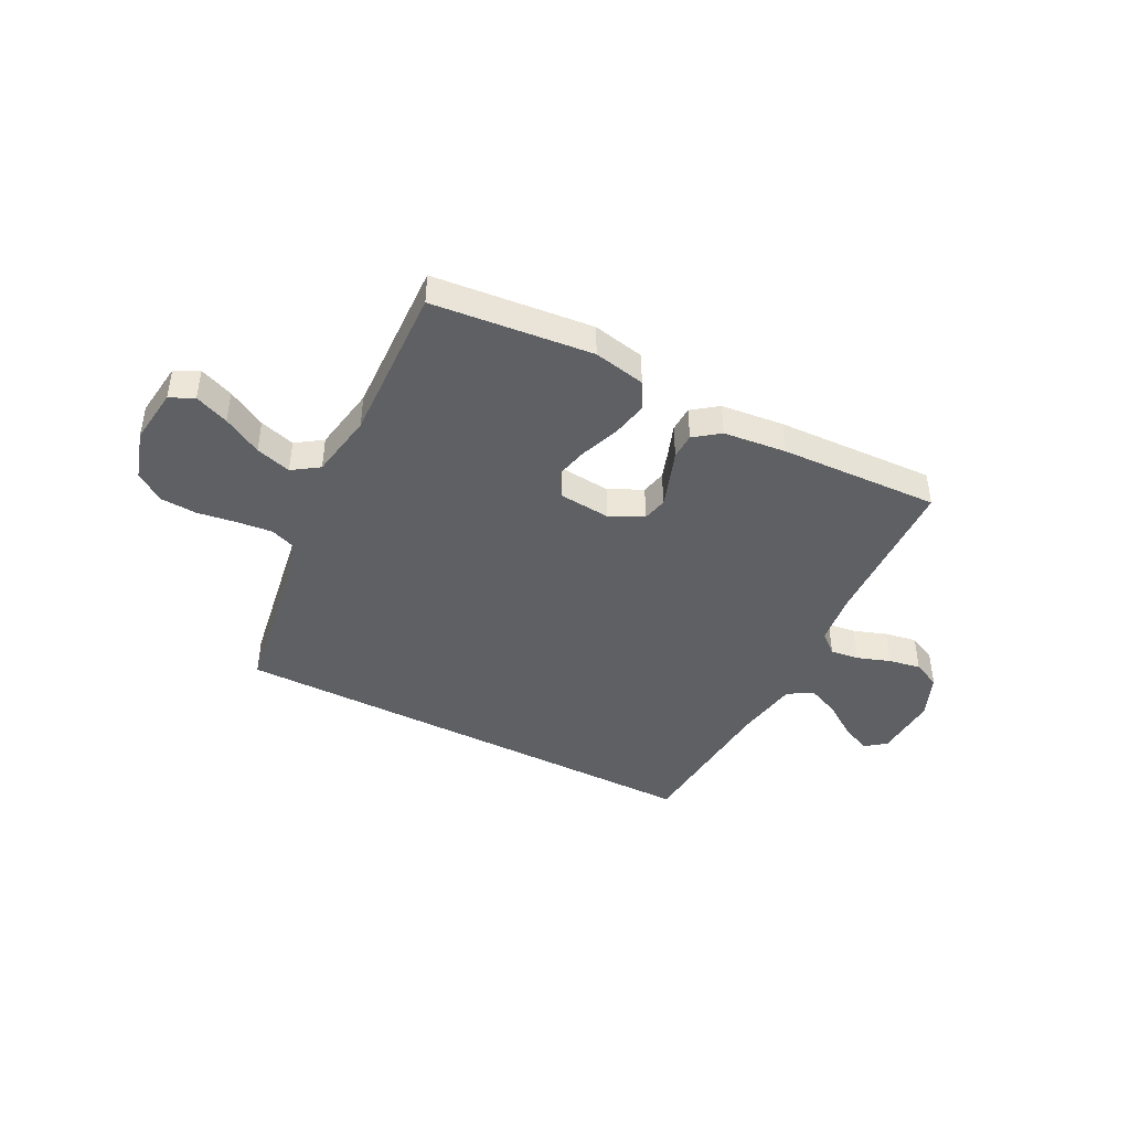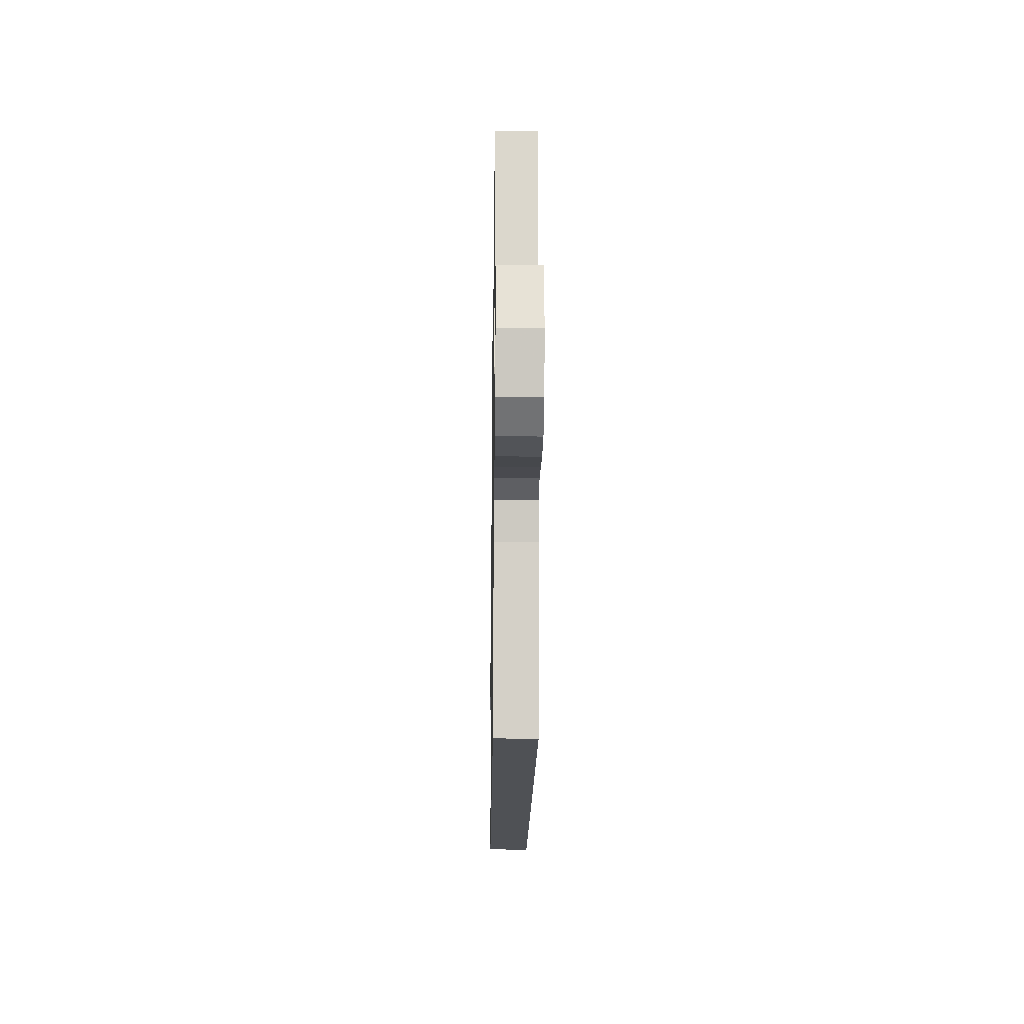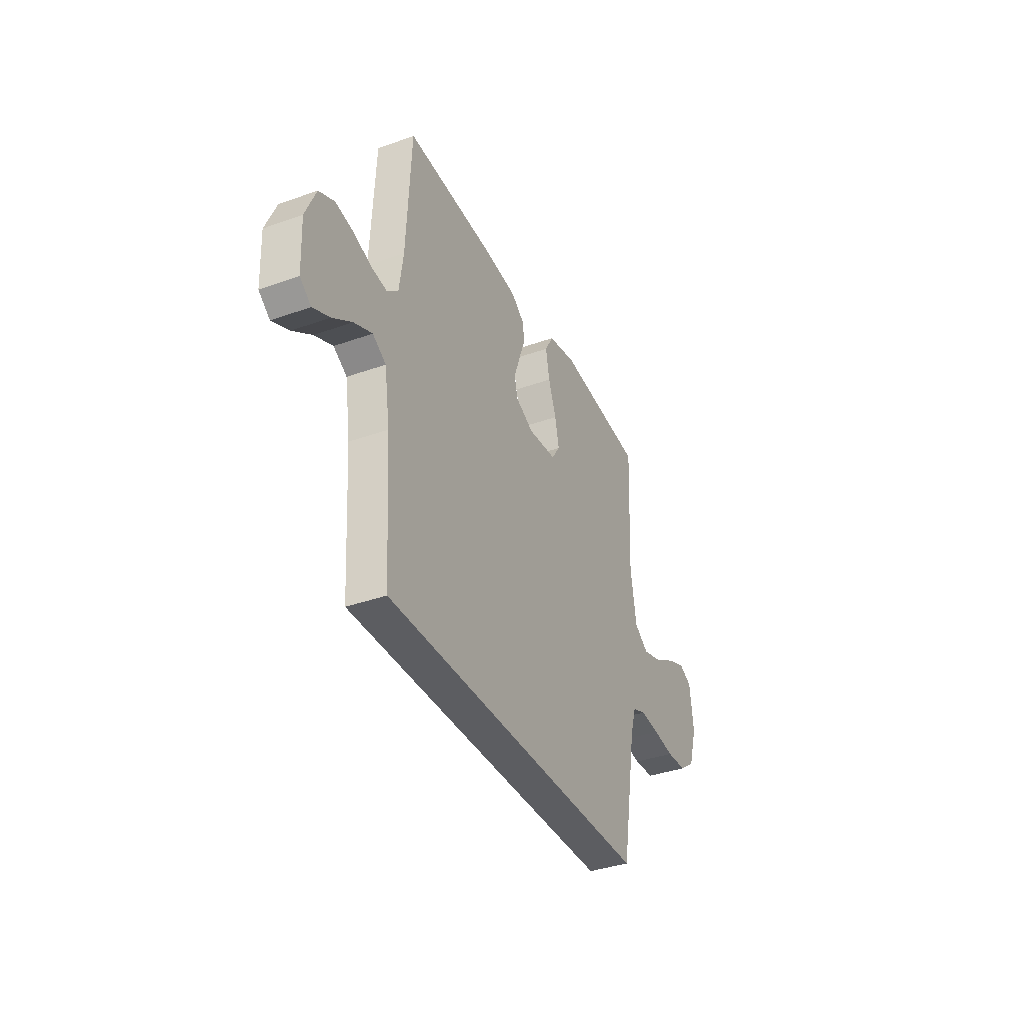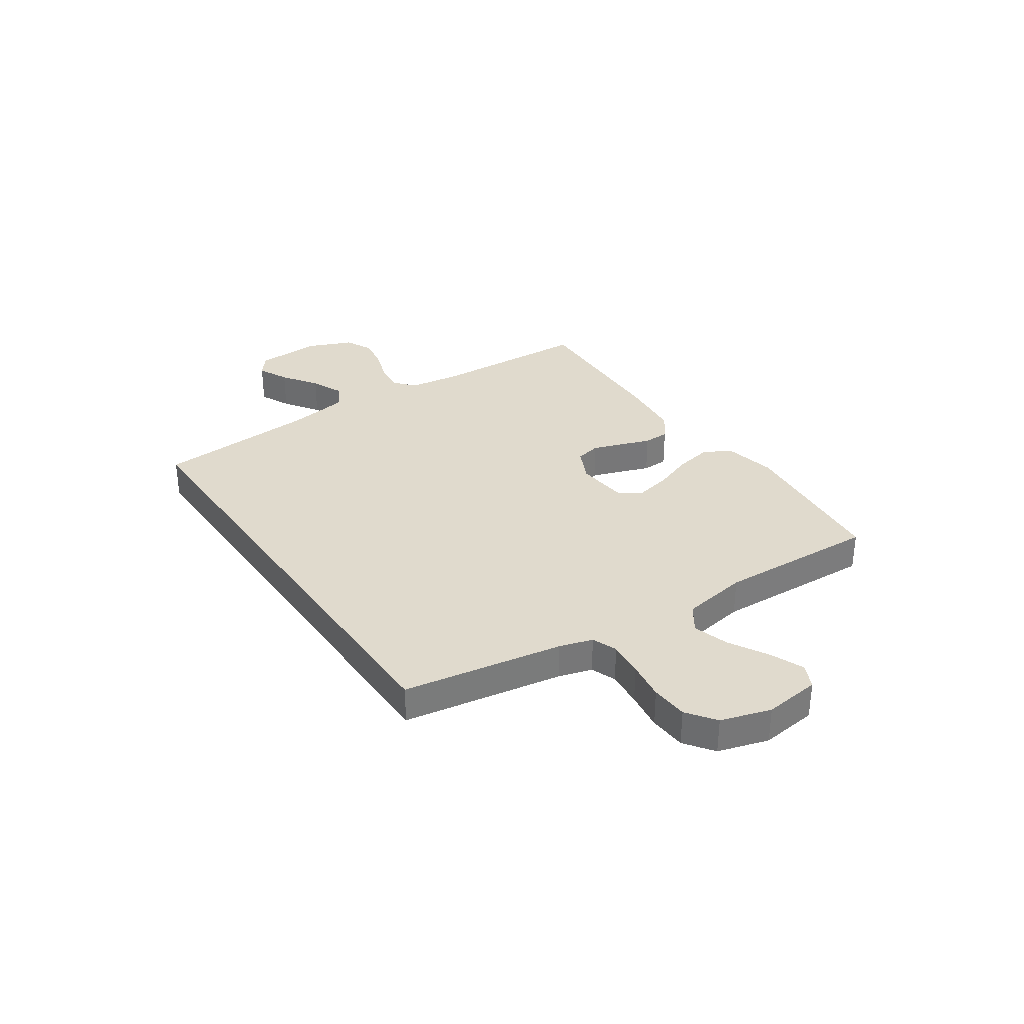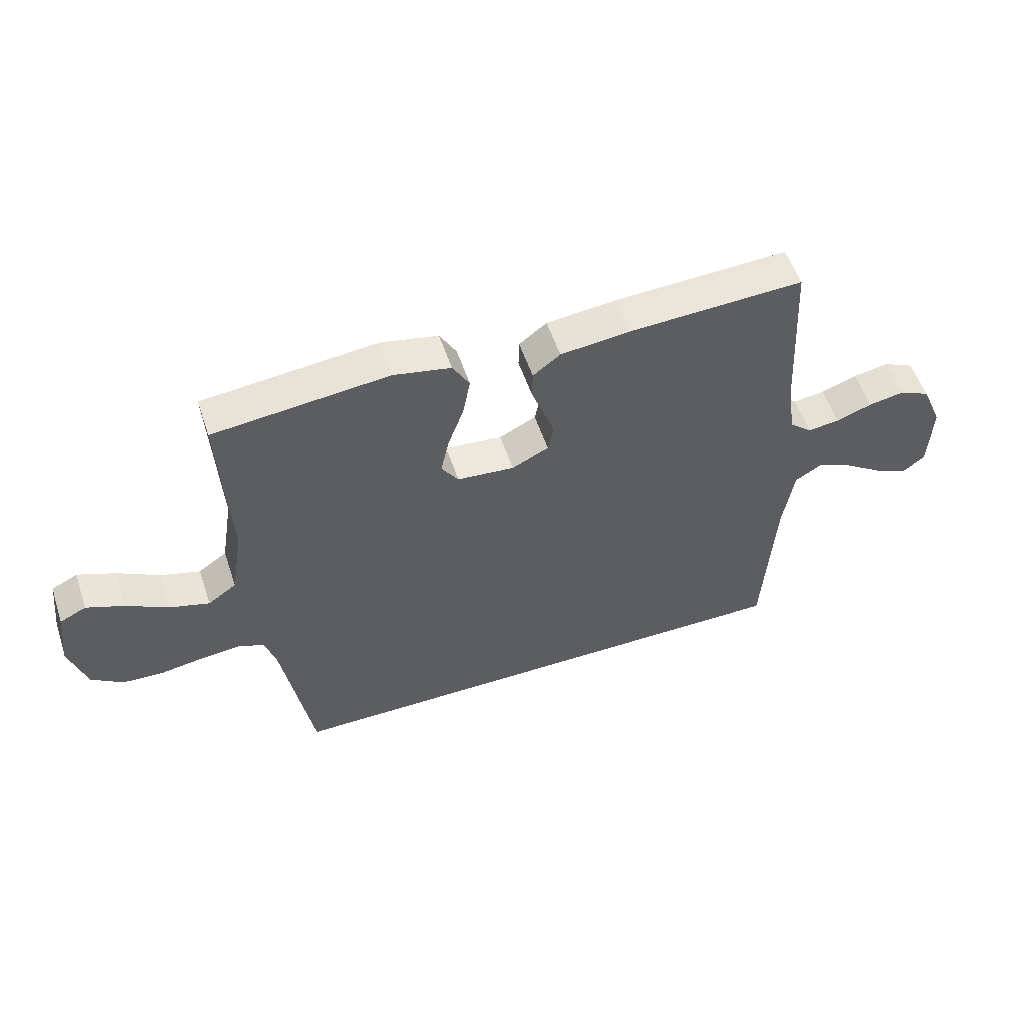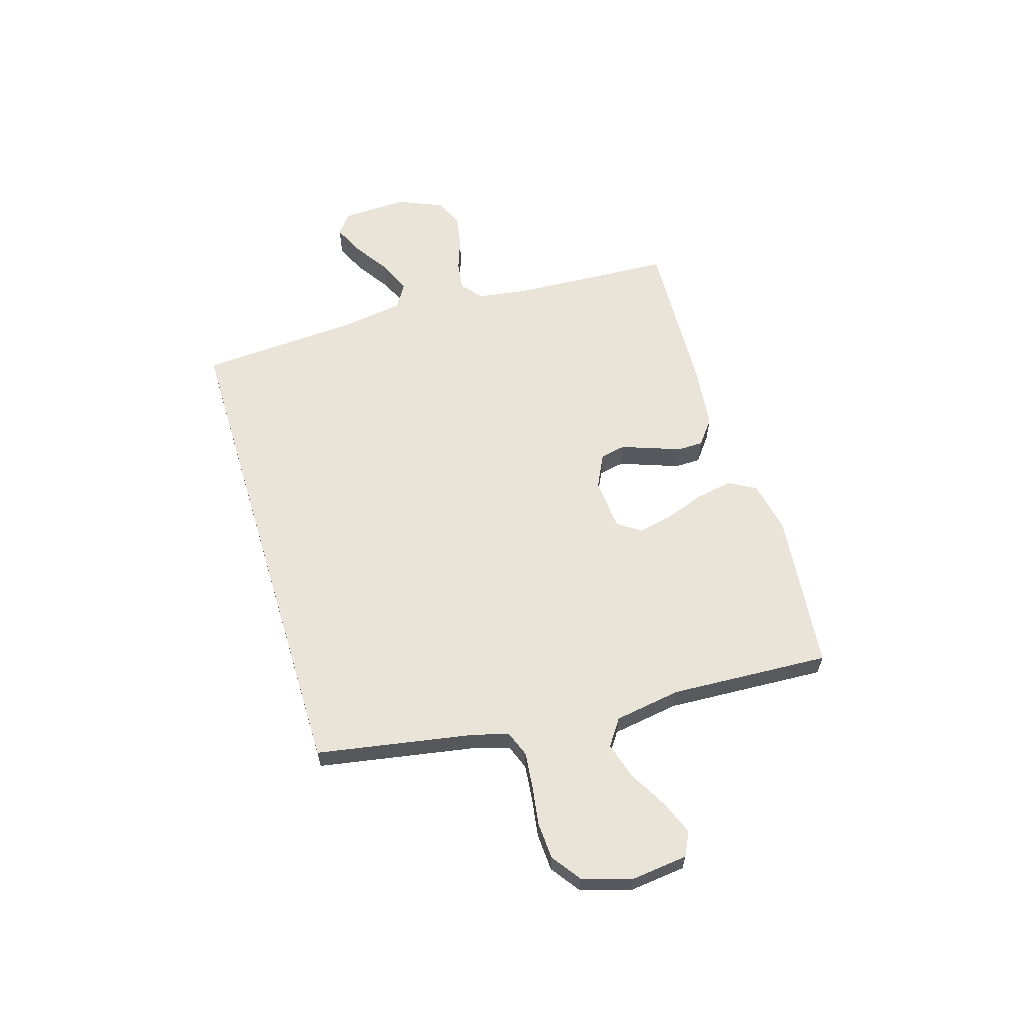
<metadata>
{"format":"obj","ext":"obj","renderer":"f3d","projection":"perspective","resolution":1024,"background":"white","views":[{"elev":-42.9,"azim":-27.6,"up":"+Y"},{"elev":-19.6,"azim":-90.8,"up":"+Z"},{"elev":-37.0,"azim":114.8,"up":"+Z"},{"elev":33.0,"azim":-124.5,"up":"+Y"},{"elev":54.9,"azim":-18.4,"up":"+Z"},{"elev":61.2,"azim":-106.9,"up":"+Y"}]}
</metadata>
<code>
v -0.5 0.07 0.5
v -0.2 0.07 0.531
v -0.102 0.07 0.511
v -0.073 0.07 0.46
v -0.086 0.07 0.391
v -0.113 0.07 0.317
v -0.127 0.07 0.251
v -0.098 0.07 0.208
v 0 0.07 0.199
v 0.063 0.07 0.23
v 0.073 0.07 0.277
v 0.054 0.07 0.332
v 0.033 0.07 0.389
v 0.034 0.07 0.438
v 0.081 0.07 0.474
v 0.2 0.07 0.487
v 0.5 0.07 0.5
v 0.516 0.07 0.2
v 0.53 0.07 0.103
v 0.569 0.07 0.07
v 0.623 0.07 0.077
v 0.685 0.07 0.099
v 0.746 0.07 0.11
v 0.799 0.07 0.085
v 0.835 0.07 0
v 0.83 0.07 -0.122
v 0.792 0.07 -0.152
v 0.734 0.07 -0.125
v 0.668 0.07 -0.08
v 0.606 0.07 -0.053
v 0.56 0.07 -0.081
v 0.542 0.07 -0.2
v 0.523 0.07 -0.5
v -0.404 0.07 -0.5
v -0.456 0.07 -0.2
v -0.475 0.07 -0.137
v -0.522 0.07 -0.119
v -0.589 0.07 -0.126
v -0.662 0.07 -0.137
v -0.732 0.07 -0.133
v -0.786 0.07 -0.094
v -0.815 0.07 0
v -0.803 0.07 0.106
v -0.758 0.07 0.128
v -0.694 0.07 0.102
v -0.621 0.07 0.061
v -0.554 0.07 0.041
v -0.505 0.07 0.075
v -0.485 0.07 0.2
v -0.5 0 0.5
v -0.2 0 0.531
v -0.102 0 0.511
v -0.073 0 0.46
v -0.086 0 0.391
v -0.113 0 0.317
v -0.127 0 0.251
v -0.098 0 0.208
v 0 0 0.199
v 0.063 0 0.23
v 0.073 0 0.277
v 0.054 0 0.332
v 0.033 0 0.389
v 0.034 0 0.438
v 0.081 0 0.474
v 0.2 0 0.487
v 0.5 0 0.5
v 0.516 0 0.2
v 0.53 0 0.103
v 0.569 0 0.07
v 0.623 0 0.077
v 0.685 0 0.099
v 0.746 0 0.11
v 0.799 0 0.085
v 0.835 0 0
v 0.83 0 -0.122
v 0.792 0 -0.152
v 0.734 0 -0.125
v 0.668 0 -0.08
v 0.606 0 -0.053
v 0.56 0 -0.081
v 0.542 0 -0.2
v 0.523 0 -0.5
v -0.404 0 -0.5
v -0.456 0 -0.2
v -0.475 0 -0.137
v -0.522 0 -0.119
v -0.589 0 -0.126
v -0.662 0 -0.137
v -0.732 0 -0.133
v -0.786 0 -0.094
v -0.815 0 0
v -0.803 0 0.106
v -0.758 0 0.128
v -0.694 0 0.102
v -0.621 0 0.061
v -0.554 0 0.041
v -0.505 0 0.075
v -0.485 0 0.2
f 43 44 45 46
f 43 46 47
f 42 43 47
f 41 42 47
f 38 39 40 41
f 37 38 41 47
f 36 37 47 48
f 32 33 34 35
f 31 32 35 36
f 30 31 36 48
f 26 27 28 29
f 26 29 30
f 25 26 30
f 21 22 23 24
f 20 21 24 25
f 15 16 17 18
f 15 18 19
f 12 13 14 15
f 11 12 15 19
f 10 11 19 20
f 3 4 5 6
f 3 6 7
f 49 1 2 3
f 49 3 7
f 48 49 7 8
f 20 25 30 48
f 20 48 8 9
f 9 10 20
f 95 94 93 92
f 96 95 92
f 96 92 91
f 96 91 90
f 90 89 88 87
f 96 90 87 86
f 97 96 86 85
f 84 83 82 81
f 85 84 81 80
f 97 85 80 79
f 78 77 76 75
f 79 78 75
f 79 75 74
f 73 72 71 70
f 74 73 70 69
f 67 66 65 64
f 68 67 64
f 64 63 62 61
f 68 64 61 60
f 69 68 60 59
f 55 54 53 52
f 56 55 52
f 52 51 50 98
f 56 52 98
f 57 56 98 97
f 97 79 74 69
f 58 57 97 69
f 69 59 58
f 1 50 51 2
f 2 51 52 3
f 3 52 53 4
f 4 53 54 5
f 5 54 55 6
f 6 55 56 7
f 7 56 57 8
f 8 57 58 9
f 9 58 59 10
f 10 59 60 11
f 11 60 61 12
f 12 61 62 13
f 13 62 63 14
f 14 63 64 15
f 15 64 65 16
f 16 65 66 17
f 17 66 67 18
f 18 67 68 19
f 19 68 69 20
f 20 69 70 21
f 21 70 71 22
f 22 71 72 23
f 23 72 73 24
f 24 73 74 25
f 25 74 75 26
f 26 75 76 27
f 27 76 77 28
f 28 77 78 29
f 29 78 79 30
f 30 79 80 31
f 31 80 81 32
f 32 81 82 33
f 33 82 83 34
f 34 83 84 35
f 35 84 85 36
f 36 85 86 37
f 37 86 87 38
f 38 87 88 39
f 39 88 89 40
f 40 89 90 41
f 41 90 91 42
f 42 91 92 43
f 43 92 93 44
f 44 93 94 45
f 45 94 95 46
f 46 95 96 47
f 47 96 97 48
f 48 97 98 49
f 49 98 50 1

</code>
